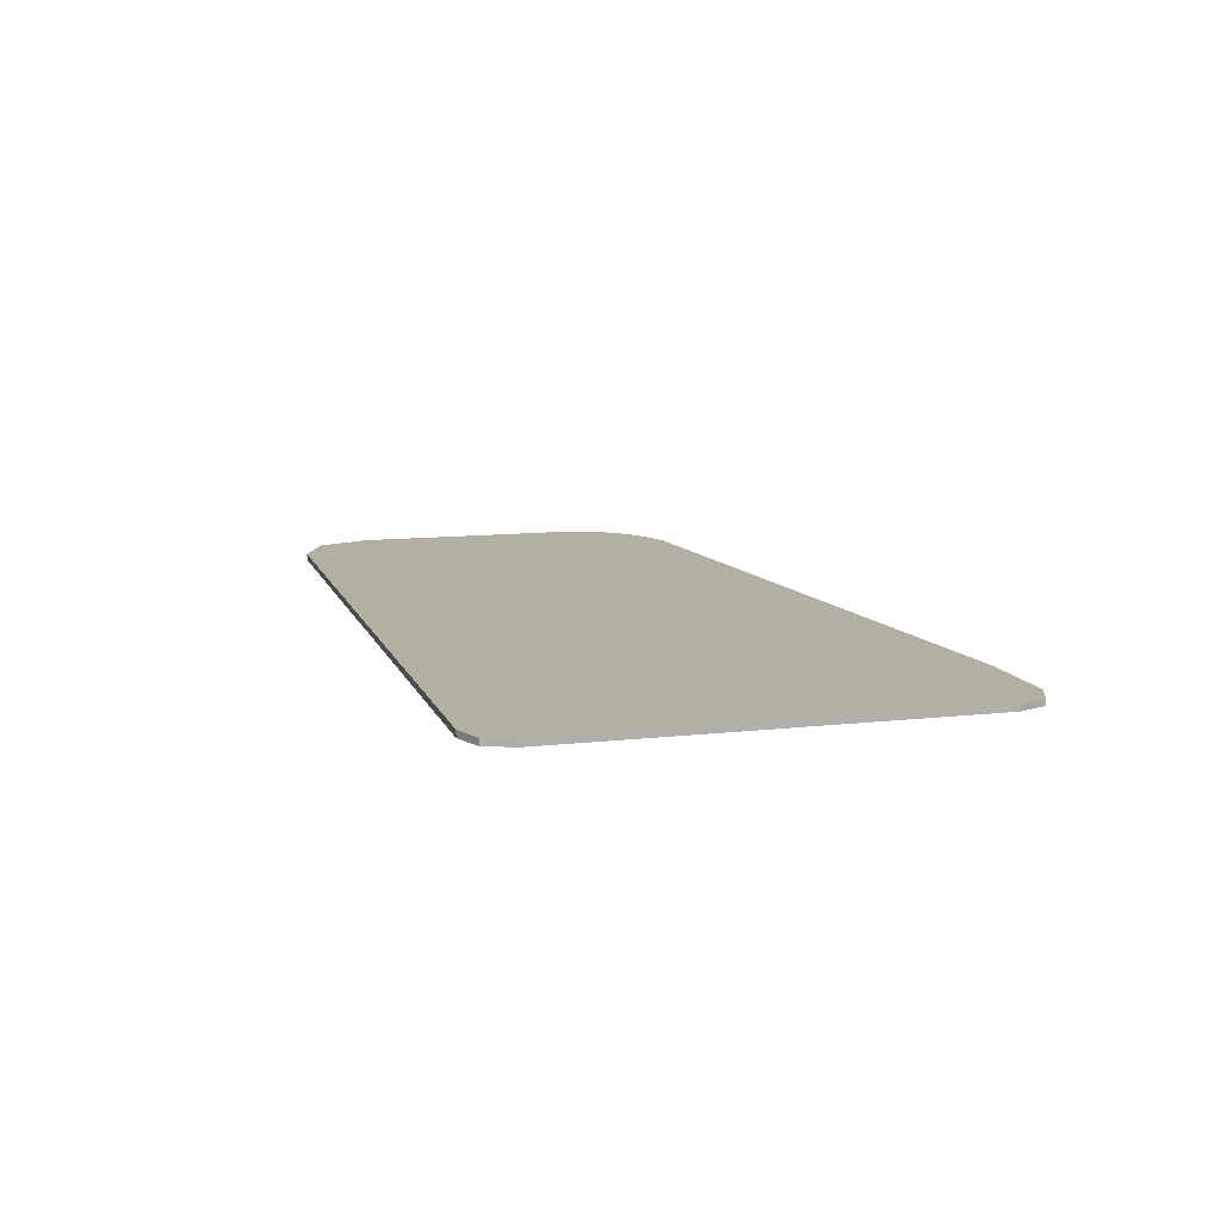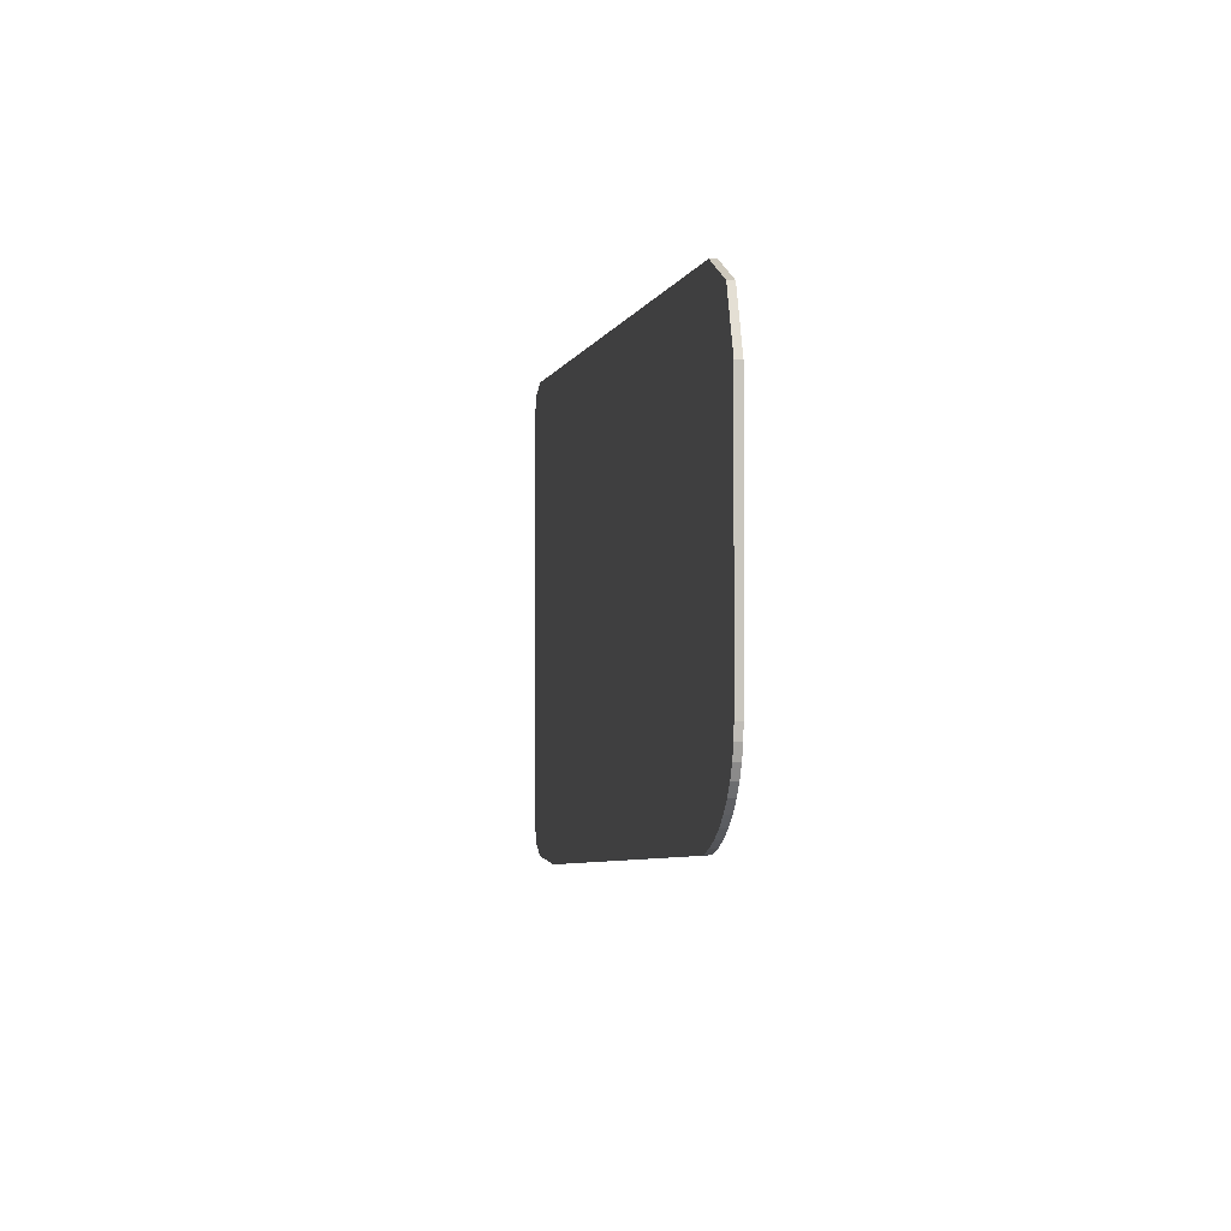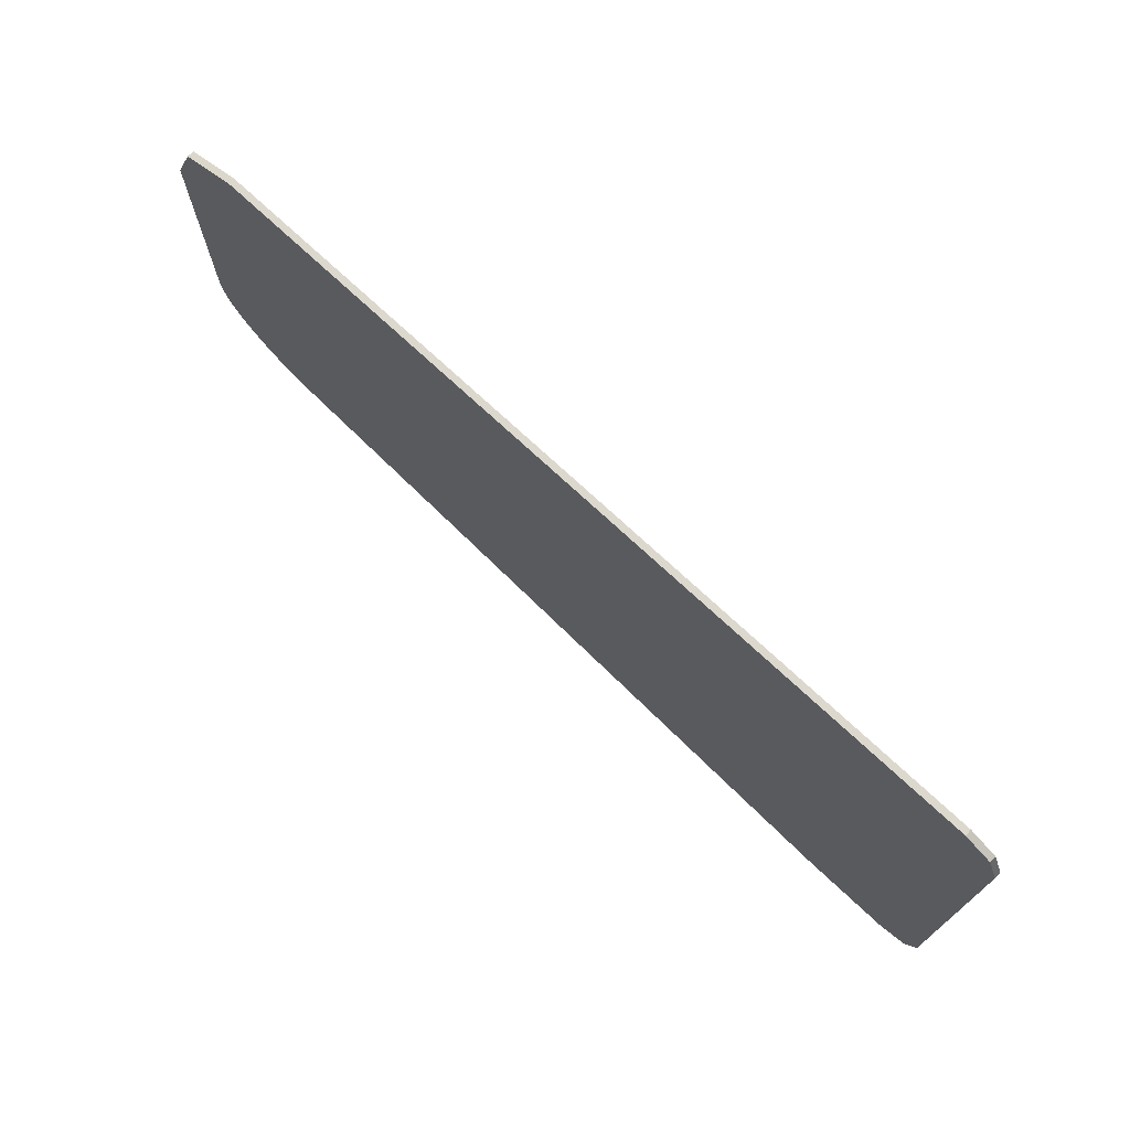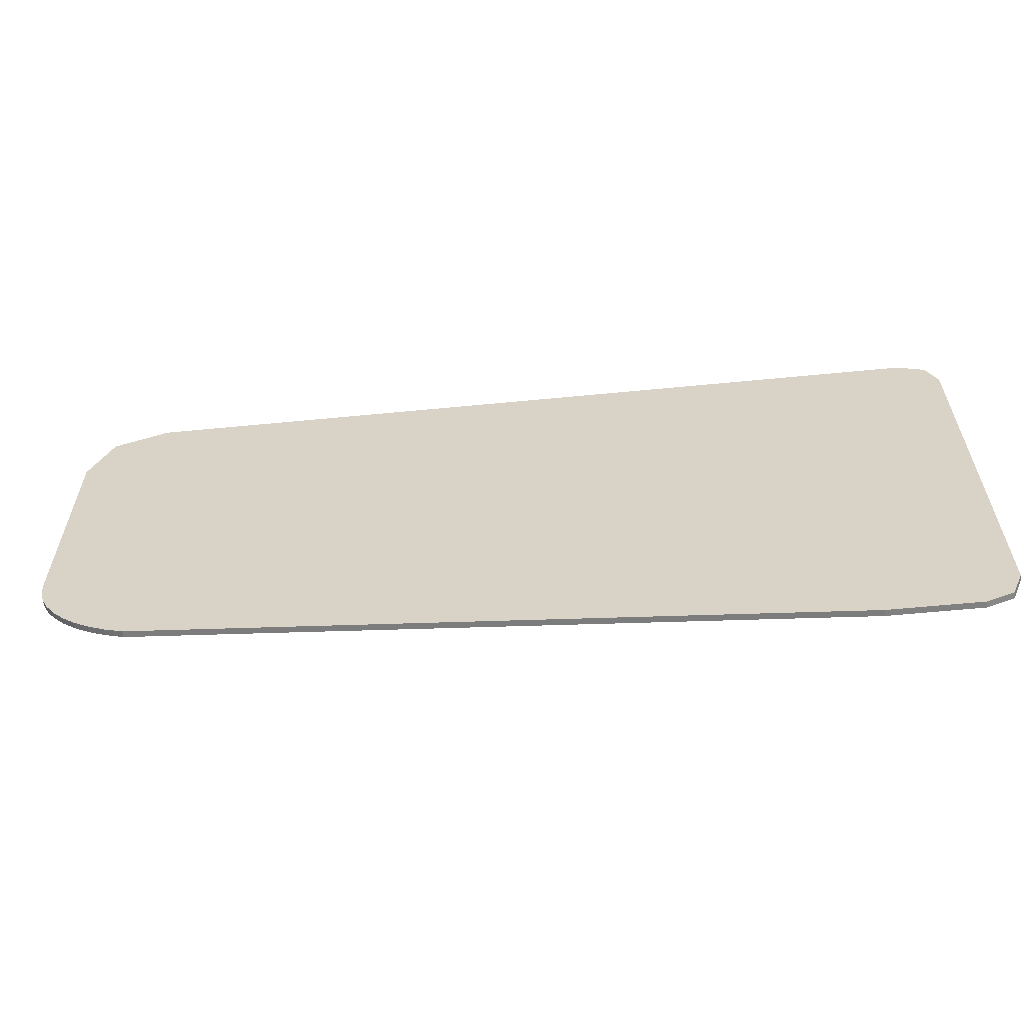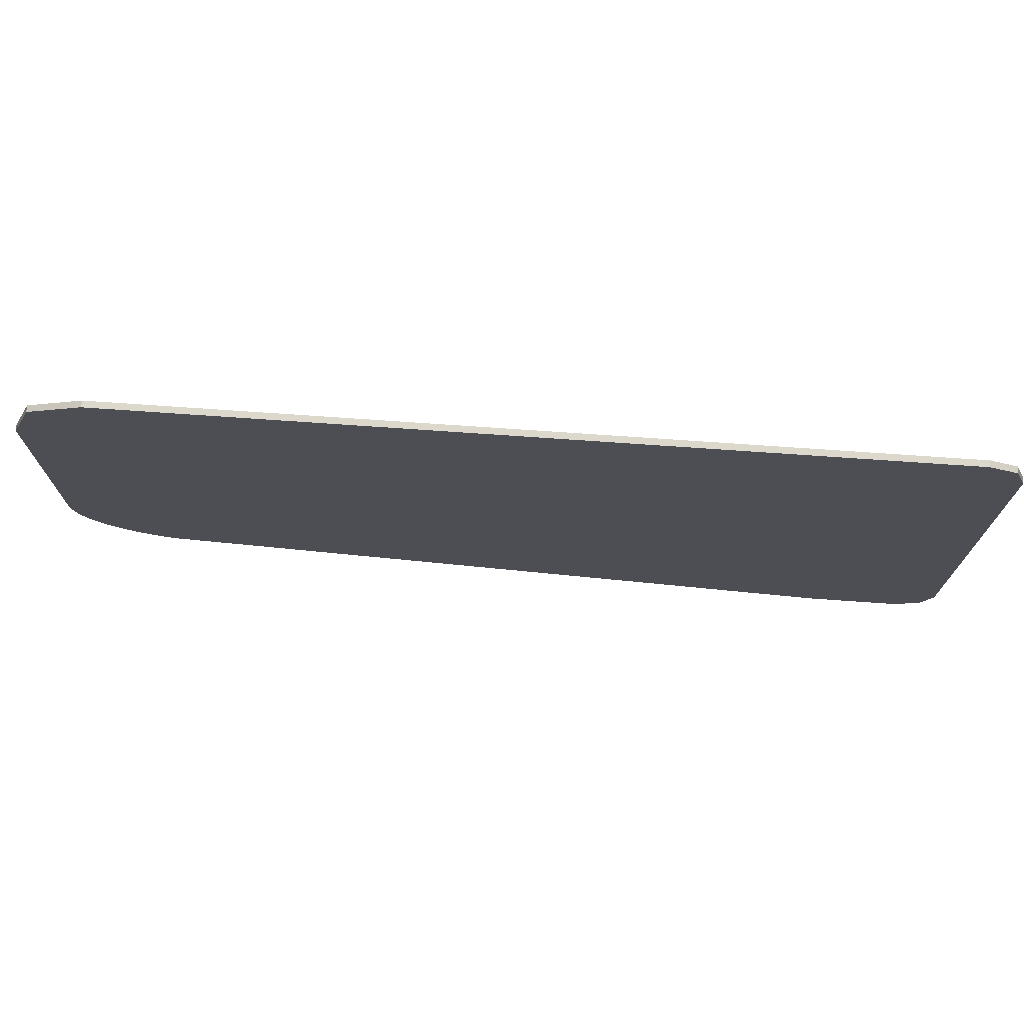
<metadata>
{"format":"obj","ext":"obj","renderer":"f3d","projection":"perspective","resolution":1024,"background":"white","views":[{"elev":11.1,"azim":74.2,"up":"+Y"},{"elev":-0.5,"azim":-99.9,"up":"+Z"},{"elev":72.5,"azim":43.2,"up":"+Z"},{"elev":-60.1,"azim":5.7,"up":"+Z"},{"elev":72.7,"azim":4.0,"up":"+Z"}]}
</metadata>
<code>
v -0.9 0 0.3137
v -0.8561 0 0.4197
v -0.75 0 0.4637
v 0.9 0 0.3887
v 0.878 0 0.4417
v 0.825 0 0.4637
v -0.9 0 -0.14
v -0.8974 0 -0.1661
v -0.8898 0 -0.1918
v -0.9 0 -0.14
v -0.8898 0 -0.1918
v -0.8772 0 -0.2165
v -0.9 0 -0.14
v -0.8772 0 -0.2165
v -0.8598 0 -0.24
v -0.9 0 -0.14
v -0.8598 0 -0.24
v -0.838 0 -0.2618
v -0.9 0 -0.14
v -0.838 0 -0.2618
v -0.8121 0 -0.2814
v -0.9 0 -0.14
v -0.8121 0 -0.2814
v -0.7826 0 -0.2987
v -0.9 0 -0.14
v -0.7826 0 -0.2987
v -0.75 0 -0.3132
v -0.9 0 -0.14
v -0.75 0 -0.3132
v -0.7148 0 -0.3248
v 0.9 0 -0.3887
v 0.878 0 -0.4417
v 0.825 0 -0.4637
v -0.8561 0 0.4197
v -0.9 0 0.3137
v -0.9 -0.0125 0.3137
v -0.8561 -0.0125 0.4197
v -0.75 0 0.4637
v -0.8561 0 0.4197
v -0.8561 -0.0125 0.4197
v -0.75 -0.0125 0.4637
v 0.878 0 0.4417
v 0.9 0 0.3887
v 0.9 -0.0125 0.3887
v 0.878 -0.0125 0.4417
v 0.825 0 0.4637
v 0.878 0 0.4417
v 0.878 -0.0125 0.4417
v 0.825 -0.0125 0.4637
v -0.9 -0.0125 -0.14
v -0.8974 -0.0125 -0.1661
v -0.8974 0 -0.1661
v -0.9 0 -0.14
v -0.8974 -0.0125 -0.1661
v -0.8898 -0.0125 -0.1918
v -0.8898 0 -0.1918
v -0.8974 0 -0.1661
v -0.8898 -0.0125 -0.1918
v -0.8772 -0.0125 -0.2165
v -0.8772 0 -0.2165
v -0.8898 0 -0.1918
v -0.8772 -0.0125 -0.2165
v -0.8598 -0.0125 -0.24
v -0.8598 0 -0.24
v -0.8772 0 -0.2165
v -0.8598 -0.0125 -0.24
v -0.838 -0.0125 -0.2618
v -0.838 0 -0.2618
v -0.8598 0 -0.24
v -0.838 -0.0125 -0.2618
v -0.8121 -0.0125 -0.2814
v -0.8121 0 -0.2814
v -0.838 0 -0.2618
v -0.8121 -0.0125 -0.2814
v -0.7826 -0.0125 -0.2987
v -0.7826 0 -0.2987
v -0.8121 0 -0.2814
v -0.7826 -0.0125 -0.2987
v -0.75 -0.0125 -0.3132
v -0.75 0 -0.3132
v -0.7826 0 -0.2987
v -0.75 -0.0125 -0.3132
v -0.7148 -0.0125 -0.3248
v -0.7148 0 -0.3248
v -0.75 0 -0.3132
v 0.878 0 -0.4417
v 0.9 0 -0.3887
v 0.9 -0.0125 -0.3887
v 0.878 -0.0125 -0.4417
v 0.825 0 -0.4637
v 0.878 0 -0.4417
v 0.878 -0.0125 -0.4417
v 0.825 -0.0125 -0.4637
v -0.9 -0.0125 0.3137
v -0.8561 -0.0125 0.4197
v -0.75 -0.0125 0.4637
v 0.9 -0.0125 0.3887
v 0.878 -0.0125 0.4417
v 0.825 -0.0125 0.4637
v -0.9 -0.0125 -0.14
v -0.8974 -0.0125 -0.1661
v -0.8898 -0.0125 -0.1918
v -0.9 -0.0125 -0.14
v -0.8898 -0.0125 -0.1918
v -0.8772 -0.0125 -0.2165
v -0.9 -0.0125 -0.14
v -0.8772 -0.0125 -0.2165
v -0.8598 -0.0125 -0.24
v -0.9 -0.0125 -0.14
v -0.8598 -0.0125 -0.24
v -0.838 -0.0125 -0.2618
v -0.9 -0.0125 -0.14
v -0.838 -0.0125 -0.2618
v -0.8121 -0.0125 -0.2814
v -0.9 -0.0125 -0.14
v -0.8121 -0.0125 -0.2814
v -0.7826 -0.0125 -0.2987
v -0.9 -0.0125 -0.14
v -0.7826 -0.0125 -0.2987
v -0.75 -0.0125 -0.3132
v -0.9 -0.0125 -0.14
v -0.75 -0.0125 -0.3132
v -0.7148 -0.0125 -0.3248
v 0.9 -0.0125 -0.3887
v 0.878 -0.0125 -0.4417
v 0.825 -0.0125 -0.4637
v -0.695 -0.0125 0.3575
v -0.6745 -0.0125 0.337
v -0.695 -0.0125 0.2875
v -0.695 -0.0125 0.3575
v -0.625 -0.0125 0.3575
v -0.6745 -0.0125 0.337
v -0.625 -0.0125 0.2875
v -0.695 -0.0125 0.2875
v -0.6745 -0.0125 0.337
v -0.625 -0.0125 0.2875
v -0.6745 -0.0125 0.337
v -0.625 -0.0125 0.3575
v -0.3325 -0.0125 0.3575
v -0.312 -0.0125 0.337
v -0.3325 -0.0125 0.2875
v -0.3325 -0.0125 0.3575
v -0.2625 -0.0125 0.3575
v -0.312 -0.0125 0.337
v -0.2625 -0.0125 0.2875
v -0.3325 -0.0125 0.2875
v -0.312 -0.0125 0.337
v -0.2625 -0.0125 0.2875
v -0.312 -0.0125 0.337
v -0.2625 -0.0125 0.3575
v 0.03 -0.0125 0.3575
v 0.0505 -0.0125 0.337
v 0.03 -0.0125 0.2875
v 0.03 -0.0125 0.3575
v 0.1 -0.0125 0.3575
v 0.0505 -0.0125 0.337
v 0.1 -0.0125 0.2875
v 0.03 -0.0125 0.2875
v 0.0505 -0.0125 0.337
v 0.1 -0.0125 0.2875
v 0.0505 -0.0125 0.337
v 0.1 -0.0125 0.3575
v -0.695 -0.0125 -0.2825
v -0.6745 -0.0125 -0.262
v -0.695 -0.0125 -0.2125
v -0.695 -0.0125 -0.2825
v -0.625 -0.0125 -0.2825
v -0.6745 -0.0125 -0.262
v -0.625 -0.0125 -0.2125
v -0.695 -0.0125 -0.2125
v -0.6745 -0.0125 -0.262
v -0.625 -0.0125 -0.2125
v -0.6745 -0.0125 -0.262
v -0.625 -0.0125 -0.2825
v -0.3325 -0.0125 -0.2932
v -0.312 -0.0125 -0.2727
v -0.3325 -0.0125 -0.2232
v -0.3325 -0.0125 -0.2932
v -0.2625 -0.0125 -0.2932
v -0.312 -0.0125 -0.2727
v -0.2625 -0.0125 -0.2232
v -0.3325 -0.0125 -0.2232
v -0.312 -0.0125 -0.2727
v -0.2625 -0.0125 -0.2232
v -0.312 -0.0125 -0.2727
v -0.2625 -0.0125 -0.2932
v 0.03 -0.0125 -0.3038
v 0.0505 -0.0125 -0.2833
v 0.03 -0.0125 -0.2338
v 0.03 -0.0125 -0.3038
v 0.1 -0.0125 -0.3038
v 0.0505 -0.0125 -0.2833
v 0.1 -0.0125 -0.2338
v 0.03 -0.0125 -0.2338
v 0.0505 -0.0125 -0.2833
v 0.1 -0.0125 -0.2338
v 0.0505 -0.0125 -0.2833
v 0.1 -0.0125 -0.3038
v 0.825 0 0.4637
v 0.9 0 0.3887
v -0.9 0 0.3137
v -0.75 0 0.4637
v 0.9 0 0.3887
v 0.9 0 -0.3887
v -0.9 0 -0.14
v -0.9 0 0.3137
v 0.9 0 -0.3887
v 0.825 0 -0.4637
v 0.65 0 -0.4637
v -0.9 0 -0.14
v 0.65 0 -0.4637
v -0.7148 0 -0.3248
v -0.9 0 -0.14
v -0.75 0 0.4637
v -0.75 -0.0125 0.4637
v 0.825 -0.0125 0.4637
v 0.825 0 0.4637
v -0.9 0 0.3137
v -0.9 0 -0.14
v -0.9 -0.0125 -0.14
v -0.9 -0.0125 0.3137
v 0.9 -0.0125 0.3887
v 0.9 -0.0125 -0.3887
v 0.9 0 -0.3887
v 0.9 0 0.3887
v 0.65 0 -0.4637
v 0.65 -0.0125 -0.4637
v -0.7148 -0.0125 -0.3248
v -0.7148 0 -0.3248
v 0.65 0 -0.4637
v 0.825 0 -0.4637
v 0.825 -0.0125 -0.4637
v 0.65 -0.0125 -0.4637
v -0.75 -0.0125 0.4637
v -0.9 -0.0125 0.3137
v -0.695 -0.0125 0.2875
v -0.695 -0.0125 0.3575
v -0.75 -0.0125 0.4637
v -0.695 -0.0125 0.3575
v -0.625 -0.0125 0.3575
v -0.75 -0.0125 0.4637
v -0.625 -0.0125 0.3575
v -0.43 -0.0125 0.3575
v -0.75 -0.0125 0.4637
v -0.43 -0.0125 0.3575
v -0.3325 -0.0125 0.3575
v -0.75 -0.0125 0.4637
v -0.3325 -0.0125 0.3575
v -0.2625 -0.0125 0.3575
v -0.75 -0.0125 0.4637
v -0.2625 -0.0125 0.3575
v -0.0675 -0.0125 0.3575
v -0.75 -0.0125 0.4637
v -0.0675 -0.0125 0.3575
v 0.03 -0.0125 0.3575
v 0.825 -0.0125 0.4637
v 0.825 -0.0125 0.4637
v 0.03 -0.0125 0.3575
v 0.1 -0.0125 0.3575
v 0.825 -0.0125 0.4637
v 0.1 -0.0125 0.3575
v 0.295 -0.0125 0.3575
v 0.825 -0.0125 0.4637
v 0.295 -0.0125 0.3575
v 0.295 -0.0125 -0.3096
v 0.825 -0.0125 -0.4637
v 0.825 -0.0125 0.4637
v 0.825 -0.0125 -0.4637
v 0.9 -0.0125 -0.3887
v 0.9 -0.0125 0.3887
v -0.9 -0.0125 -0.14
v -0.695 -0.0125 -0.2125
v -0.695 -0.0125 0.2875
v -0.9 -0.0125 0.3137
v -0.695 -0.0125 -0.2125
v -0.9 -0.0125 -0.14
v -0.7148 -0.0125 -0.3248
v -0.695 -0.0125 -0.2825
v -0.43 -0.0125 0.3575
v -0.3325 -0.0125 0.2875
v -0.3325 -0.0125 0.3575
v -0.43 -0.0125 0.3575
v -0.43 -0.0125 -0.2883
v -0.3325 -0.0125 -0.2232
v -0.3325 -0.0125 0.2875
v -0.43 -0.0125 -0.2883
v -0.3325 -0.0125 -0.2932
v -0.3325 -0.0125 -0.2232
v -0.0675 -0.0125 0.3575
v 0.03 -0.0125 0.2875
v 0.03 -0.0125 0.3575
v -0.0675 -0.0125 0.3575
v -0.0675 -0.0125 -0.2989
v 0.03 -0.0125 -0.2338
v 0.03 -0.0125 0.2875
v -0.0675 -0.0125 -0.2989
v 0.03 -0.0125 -0.3038
v 0.03 -0.0125 -0.2338
v -0.7148 -0.0125 -0.3248
v -0.625 -0.0125 -0.2825
v -0.695 -0.0125 -0.2825
v -0.7148 -0.0125 -0.3248
v -0.43 -0.0125 -0.2883
v -0.625 -0.0125 -0.2825
v -0.7148 -0.0125 -0.3248
v -0.3325 -0.0125 -0.2932
v -0.43 -0.0125 -0.2883
v -0.7148 -0.0125 -0.3248
v 0.65 -0.0125 -0.4637
v -0.2625 -0.0125 -0.2932
v -0.3325 -0.0125 -0.2932
v 0.65 -0.0125 -0.4637
v -0.0675 -0.0125 -0.2989
v -0.2625 -0.0125 -0.2932
v 0.65 -0.0125 -0.4637
v 0.03 -0.0125 -0.3038
v -0.0675 -0.0125 -0.2989
v 0.65 -0.0125 -0.4637
v 0.1 -0.0125 -0.3038
v 0.03 -0.0125 -0.3038
v 0.65 -0.0125 -0.4637
v 0.825 -0.0125 -0.4637
v 0.295 -0.0125 -0.3096
v 0.1 -0.0125 -0.3038
v -0.5 -0.0125 0.2875
v -0.43 -0.0125 0.3575
v -0.625 -0.0125 0.3575
v -0.625 -0.0125 0.2875
v -0.5 -0.0125 0.2875
v -0.5 -0.0125 -0.2162
v -0.43 -0.0125 -0.2883
v -0.43 -0.0125 0.3575
v -0.625 -0.0125 -0.2125
v -0.625 -0.0125 0.2875
v -0.695 -0.0125 0.2875
v -0.695 -0.0125 -0.2125
v -0.625 -0.0125 -0.2125
v -0.625 -0.0125 -0.2825
v -0.43 -0.0125 -0.2883
v -0.5 -0.0125 -0.2162
v -0.1375 -0.0125 0.2875
v -0.0675 -0.0125 0.3575
v -0.2625 -0.0125 0.3575
v -0.2625 -0.0125 0.2875
v -0.1375 -0.0125 0.2875
v -0.1375 -0.0125 -0.2268
v -0.0675 -0.0125 -0.2989
v -0.0675 -0.0125 0.3575
v -0.2625 -0.0125 -0.2232
v -0.2625 -0.0125 0.2875
v -0.3325 -0.0125 0.2875
v -0.3325 -0.0125 -0.2232
v -0.2625 -0.0125 -0.2232
v -0.2625 -0.0125 -0.2932
v -0.0675 -0.0125 -0.2989
v -0.1375 -0.0125 -0.2268
v 0.225 -0.0125 0.2875
v 0.295 -0.0125 0.3575
v 0.1 -0.0125 0.3575
v 0.1 -0.0125 0.2875
v 0.225 -0.0125 0.2875
v 0.225 -0.0125 -0.2375
v 0.295 -0.0125 -0.3096
v 0.295 -0.0125 0.3575
v 0.1 -0.0125 -0.2338
v 0.1 -0.0125 0.2875
v 0.03 -0.0125 0.2875
v 0.03 -0.0125 -0.2338
v 0.1 -0.0125 -0.2338
v 0.1 -0.0125 -0.3038
v 0.295 -0.0125 -0.3096
v 0.225 -0.0125 -0.2375
v -0.5 -0.0125 0.2875
v -0.625 -0.0125 0.2875
v -0.625 -0.0125 -0.2125
v -0.5 -0.0125 -0.2162
v -0.1375 -0.0125 0.2875
v -0.2625 -0.0125 0.2875
v -0.2625 -0.0125 -0.2232
v -0.1375 -0.0125 -0.2268
v 0.225 -0.0125 0.2875
v 0.1 -0.0125 0.2875
v 0.1 -0.0125 -0.2338
v 0.225 -0.0125 -0.2375
g mesh4657596
f 1 2 3
g mesh4657598
f 4 6 5
g mesh4657600
f 7 9 8
f 10 12 11
f 13 15 14
f 16 18 17
f 19 21 20
f 22 24 23
f 25 27 26
f 28 30 29
g mesh4657602
f 31 32 33
g mesh4657604
f 34 35 36
f 36 37 34
f 38 39 40
f 40 41 38
g mesh4657606
f 42 44 43
f 44 42 45
f 46 48 47
f 48 46 49
g mesh4657608
f 50 52 51
f 52 50 53
f 54 56 55
f 56 54 57
f 58 60 59
f 60 58 61
f 62 64 63
f 64 62 65
f 66 68 67
f 68 66 69
f 70 72 71
f 72 70 73
f 74 76 75
f 76 74 77
f 78 80 79
f 80 78 81
f 82 84 83
f 84 82 85
g mesh4657609
f 86 87 88
f 88 89 86
f 90 91 92
f 92 93 90
g mesh4657611
f 94 96 95
g mesh4657613
f 97 98 99
g mesh4657615
f 100 101 102
f 103 104 105
f 106 107 108
f 109 110 111
f 112 113 114
f 115 116 117
f 118 119 120
f 121 122 123
g mesh4657617
f 124 126 125
g mesh4657619
f 127 129 128
f 130 132 131
g mesh4657621
f 133 135 134
f 136 138 137
g mesh4657623
f 139 141 140
f 142 144 143
g mesh4657625
f 145 147 146
f 148 150 149
g mesh4657627
f 151 153 152
f 154 156 155
g mesh4657629
f 157 159 158
f 160 162 161
g mesh4657631
f 163 164 165
f 166 167 168
g mesh4657633
f 169 170 171
f 172 173 174
g mesh4657635
f 175 176 177
f 178 179 180
g mesh4657637
f 181 182 183
f 184 185 186
g mesh4657639
f 187 188 189
f 190 191 192
g mesh4657641
f 193 194 195
f 196 197 198
f 199 200 201
f 201 202 199
f 203 204 205
f 205 206 203
f 207 208 209
f 209 210 207
f 211 212 213
f 214 215 216
f 216 217 214
f 218 219 220
f 220 221 218
f 222 223 224
f 224 225 222
f 226 227 228
f 228 229 226
f 230 231 232
f 232 233 230
f 234 235 236
f 236 237 234
f 238 239 240
f 241 242 243
f 244 245 246
f 247 248 249
f 250 251 252
f 253 254 255
f 255 256 253
f 257 258 259
f 260 261 262
f 263 264 265
f 265 266 263
f 267 268 269
f 269 270 267
f 271 272 273
f 273 274 271
f 275 276 277
f 277 278 275
f 279 280 281
f 282 283 284
f 284 285 282
f 286 287 288
f 289 290 291
f 292 293 294
f 294 295 292
f 296 297 298
f 299 300 301
f 302 303 304
f 305 306 307
f 308 309 310
f 310 311 308
f 312 313 314
f 315 316 317
f 318 319 320
f 321 322 323
f 323 324 321
f 325 326 327
f 327 328 325
f 329 330 331
f 331 332 329
f 333 334 335
f 335 336 333
f 337 338 339
f 339 340 337
f 341 342 343
f 343 344 341
f 345 346 347
f 347 348 345
f 349 350 351
f 351 352 349
f 353 354 355
f 355 356 353
f 357 358 359
f 359 360 357
f 361 362 363
f 363 364 361
f 365 366 367
f 367 368 365
f 369 370 371
f 371 372 369
f 373 374 375
f 375 376 373
f 377 378 379
f 379 380 377
f 381 382 383
f 383 384 381

</code>
